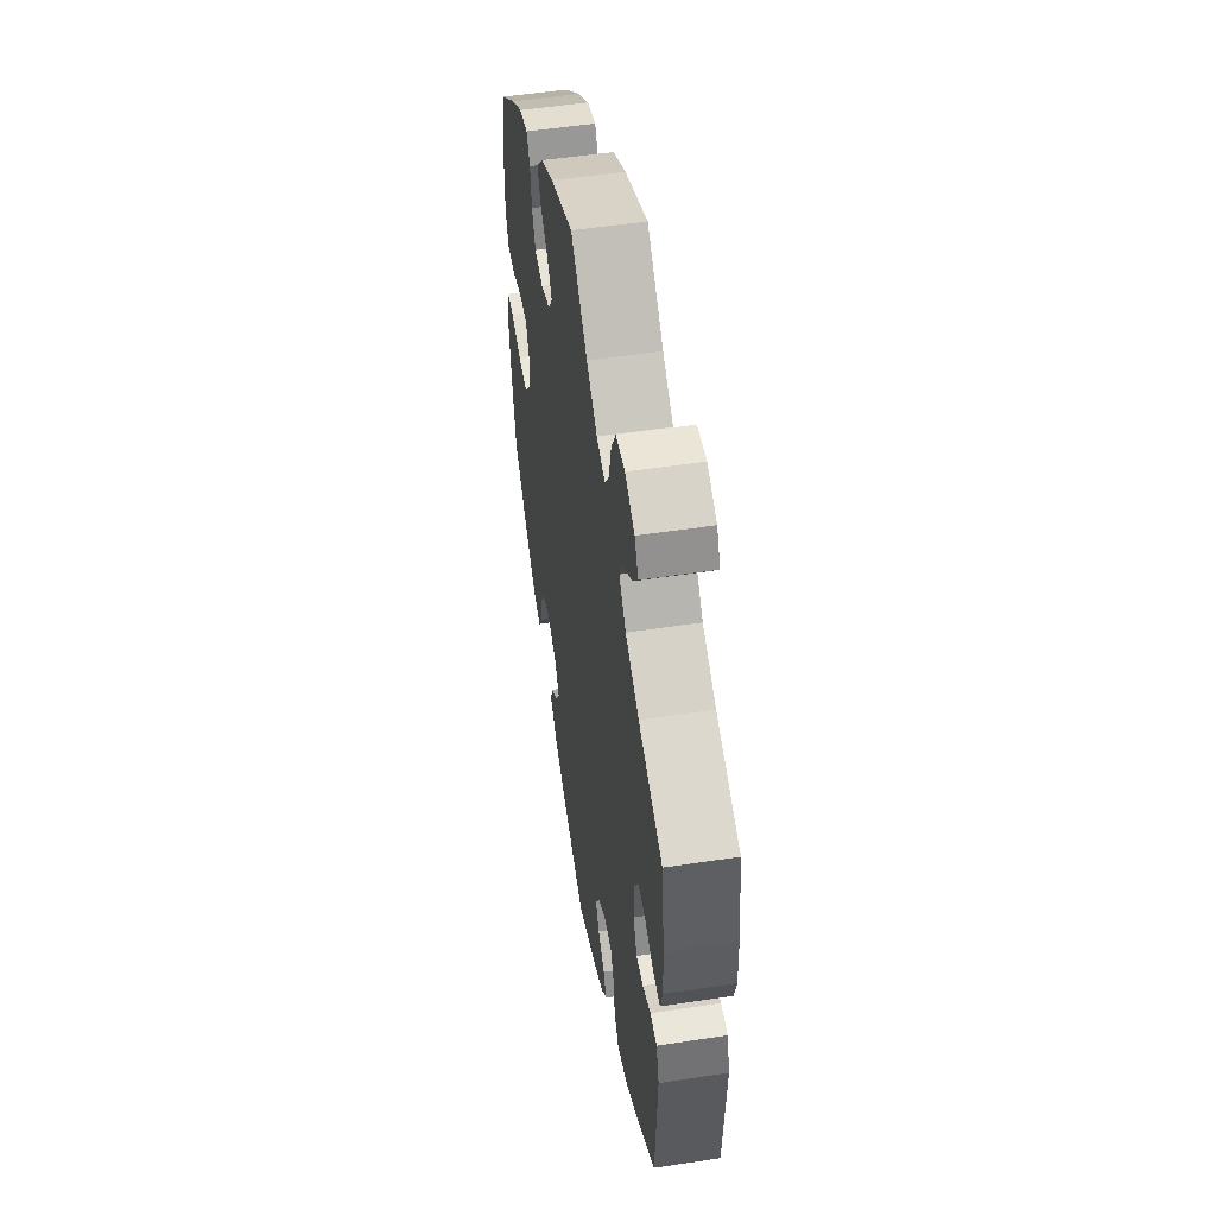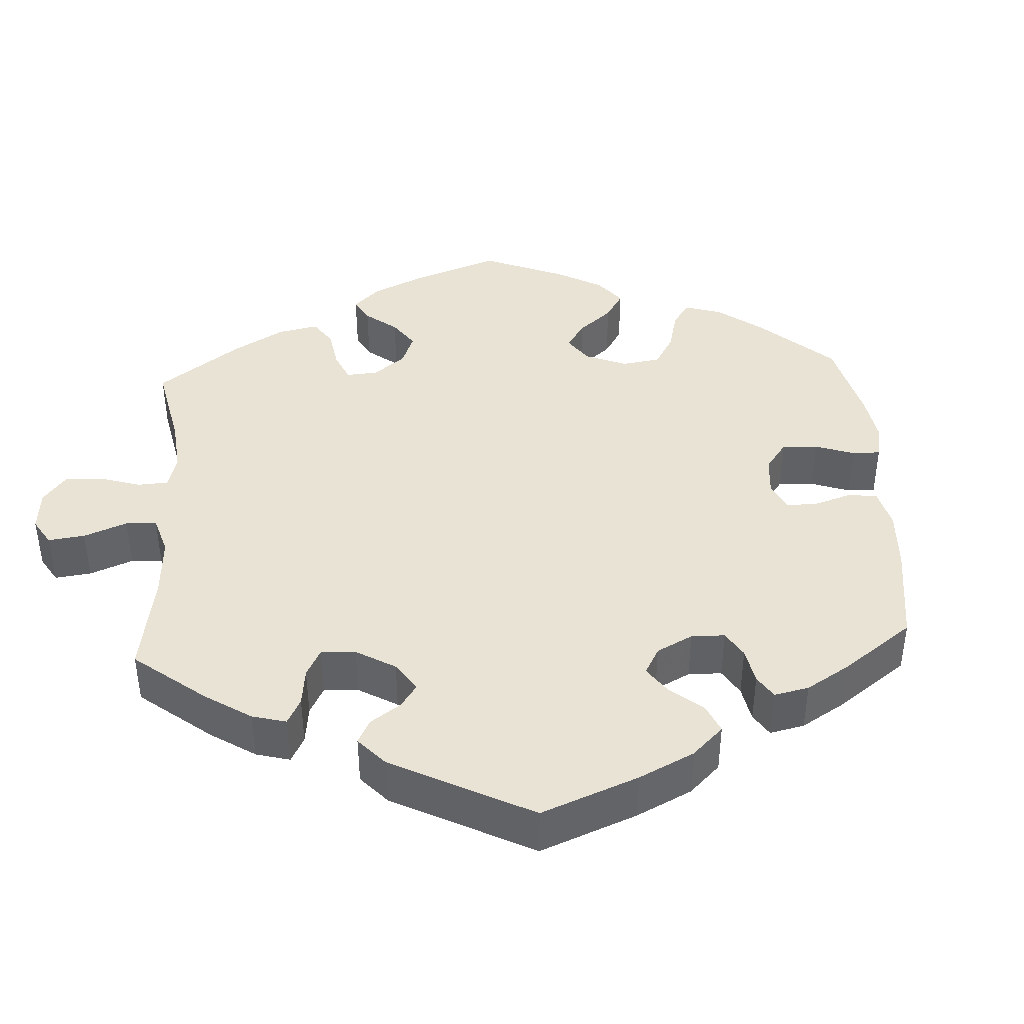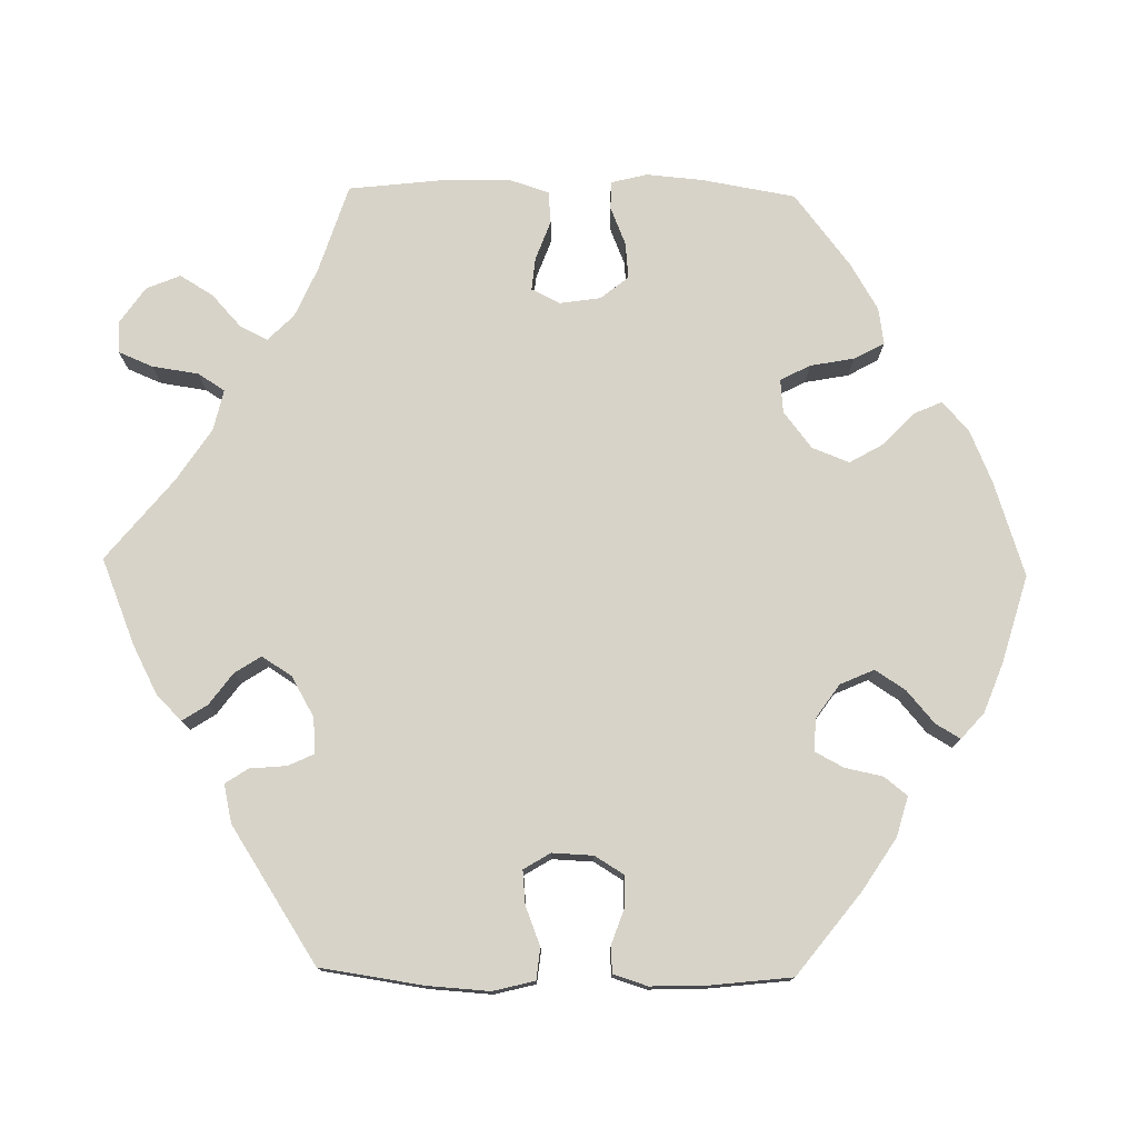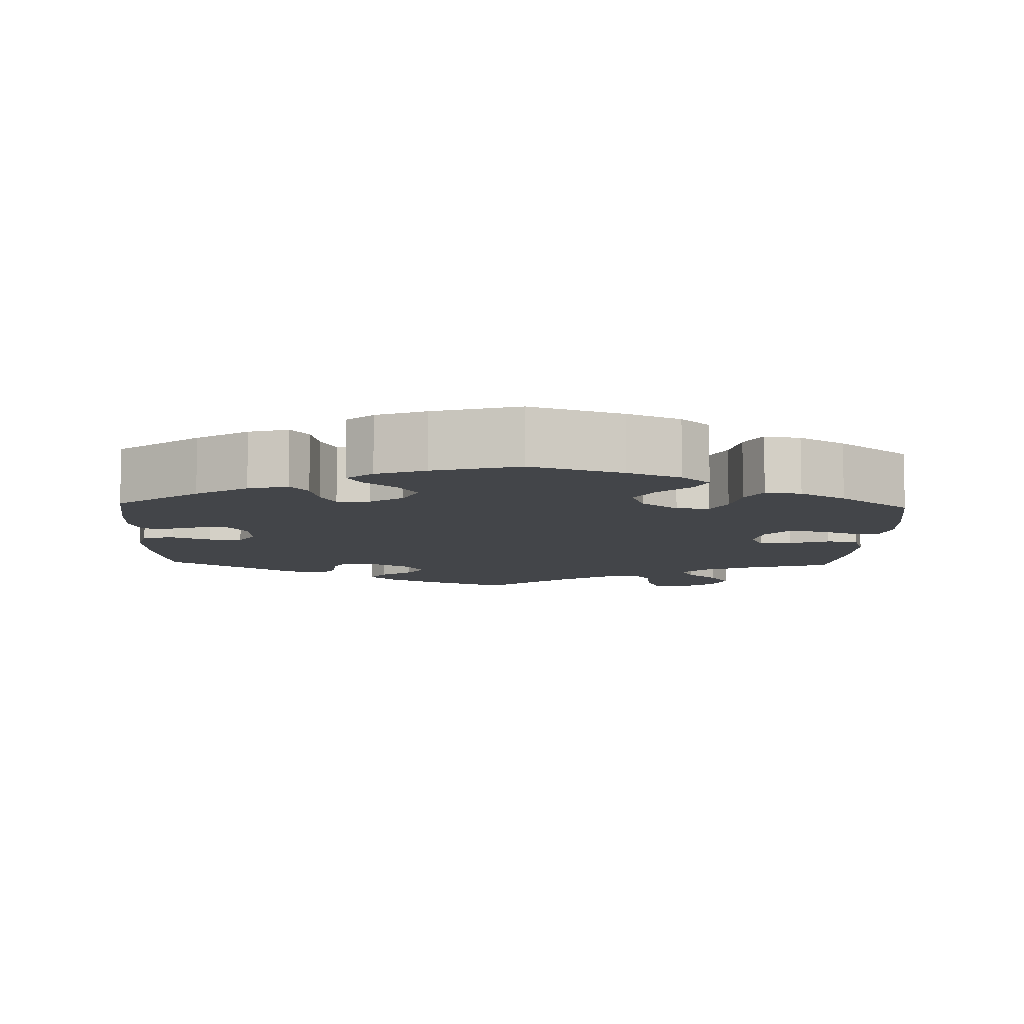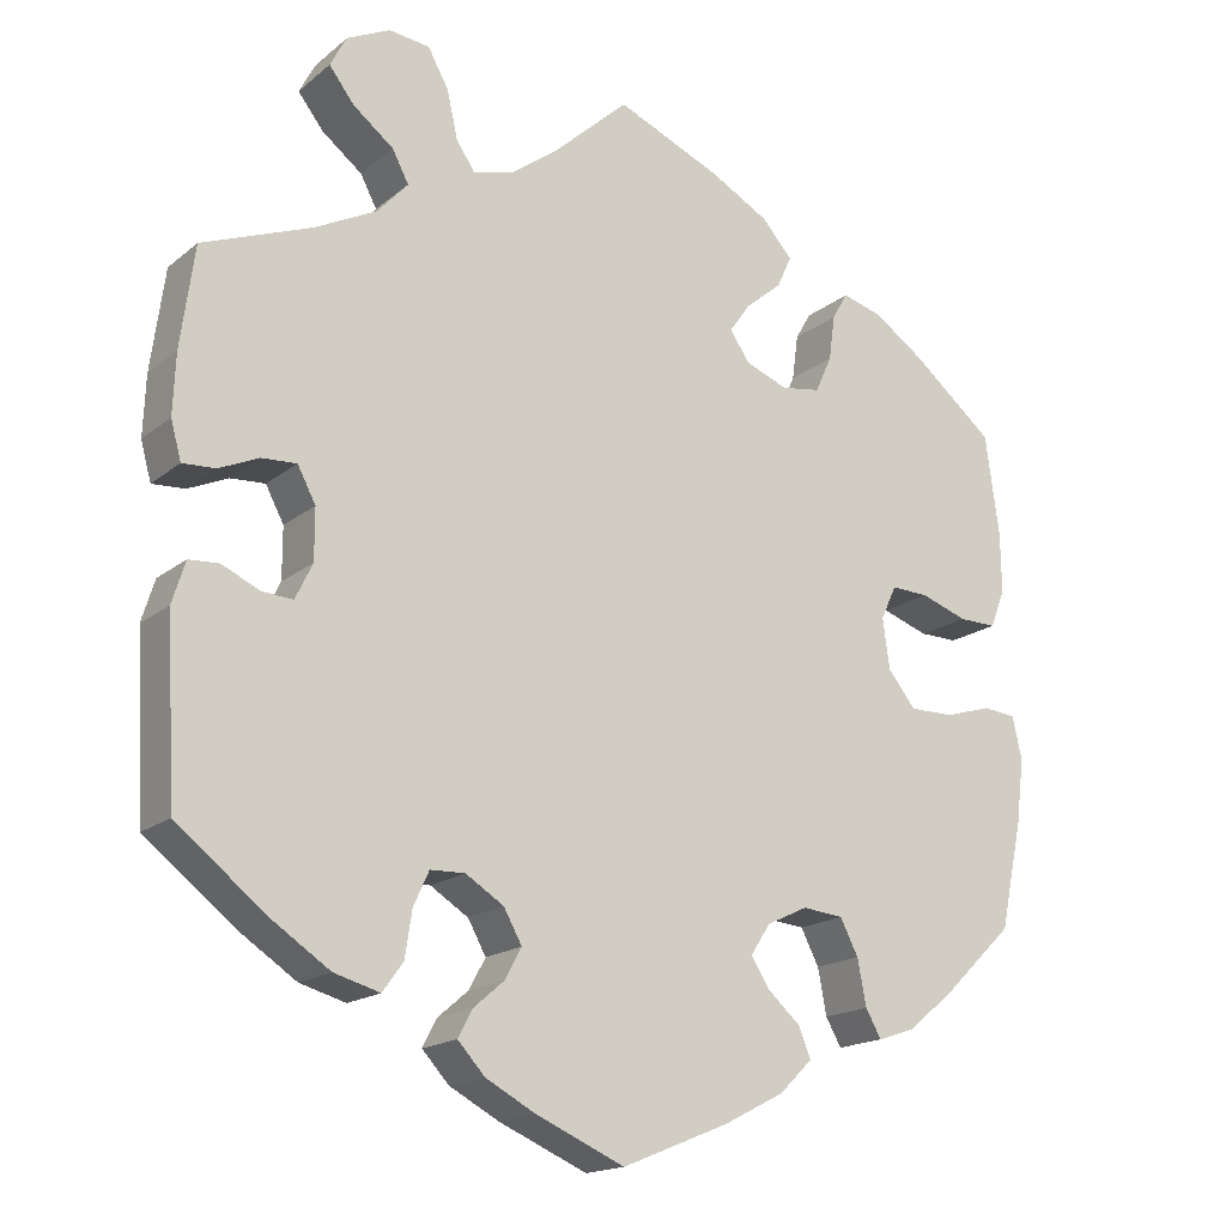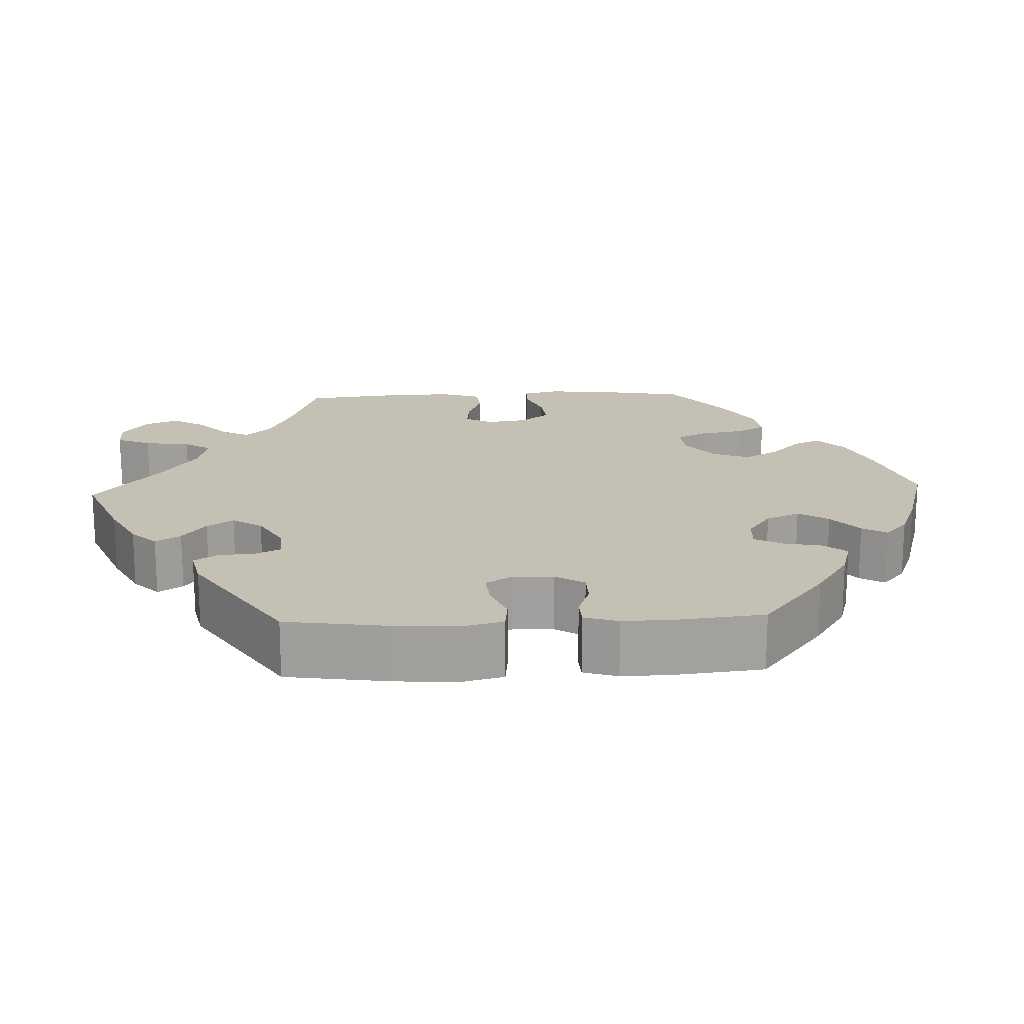
<metadata>
{"format":"obj","ext":"obj","renderer":"f3d","projection":"perspective","resolution":1024,"background":"white","views":[{"elev":52.4,"azim":80.7,"up":"+Z"},{"elev":41.2,"azim":116.6,"up":"+Y"},{"elev":76.8,"azim":151.1,"up":"+Y"},{"elev":-8.7,"azim":-122.1,"up":"+Y"},{"elev":-17.0,"azim":147.1,"up":"+Z"},{"elev":18.2,"azim":147.6,"up":"+Y"}]}
</metadata>
<code>
v 0.087 0.07 0.499
v 0.143 0.07 0.458
v 0.188 0.07 0.446
v 0.21 0.07 0.479
v 0.222 0.07 0.533
v 0.246 0.07 0.577
v 0.293 0.07 0.583
v 0.343 0.07 0.559
v 0.362 0.07 0.523
v 0.333 0.07 0.485
v 0.286 0.07 0.448
v 0.267 0.07 0.412
v 0.303 0.07 0.373
v 0.374 0.07 0.337
v 0.5 0.07 0.289
v 0.516 0.07 0.172
v 0.519 0.07 0.102
v 0.507 0.07 0.058
v 0.469 0.07 0.06
v 0.423 0.07 0.08
v 0.383 0.07 0.082
v 0.362 0.07 0.042
v 0.362 0.07 -0.017
v 0.382 0.07 -0.058
v 0.418 0.07 -0.055
v 0.461 0.07 -0.035
v 0.496 0.07 -0.037
v 0.511 0.07 -0.085
v 0.5 0.07 -0.289
v 0.395 0.07 -0.372
v 0.329 0.07 -0.416
v 0.276 0.07 -0.431
v 0.252 0.07 -0.398
v 0.244 0.07 -0.345
v 0.226 0.07 -0.306
v 0.186 0.07 -0.305
v 0.142 0.07 -0.333
v 0.121 0.07 -0.371
v 0.14 0.07 -0.406
v 0.176 0.07 -0.437
v 0.192 0.07 -0.468
v 0.161 0.07 -0.502
v 0.104 0.07 -0.533
v 0.001 0.07 -0.578
v -0.122 0.07 -0.528
v -0.192 0.07 -0.492
v -0.23 0.07 -0.455
v -0.216 0.07 -0.42
v -0.179 0.07 -0.387
v -0.157 0.07 -0.352
v -0.18 0.07 -0.317
v -0.227 0.07 -0.295
v -0.274 0.07 -0.3
v -0.295 0.07 -0.341
v -0.305 0.07 -0.394
v -0.323 0.07 -0.426
v -0.365 0.07 -0.412
v -0.418 0.07 -0.369
v -0.501 0.07 -0.289
v -0.527 0.07 -0.166
v -0.536 0.07 -0.092
v -0.525 0.07 -0.043
v -0.487 0.07 -0.039
v -0.433 0.07 -0.055
v -0.382 0.07 -0.055
v -0.35 0.07 -0.015
v -0.342 0.07 0.043
v -0.36 0.07 0.082
v -0.403 0.07 0.08
v -0.457 0.07 0.061
v -0.501 0.07 0.06
v -0.518 0.07 0.104
v -0.517 0.07 0.173
v -0.501 0.07 0.289
v -0.407 0.07 0.367
v -0.348 0.07 0.408
v -0.302 0.07 0.421
v -0.284 0.07 0.39
v -0.277 0.07 0.338
v -0.258 0.07 0.296
v -0.213 0.07 0.289
v -0.164 0.07 0.308
v -0.141 0.07 0.342
v -0.165 0.07 0.376
v -0.207 0.07 0.411
v -0.224 0.07 0.448
v -0.188 0.07 0.488
v -0.12 0.07 0.526
v 0 0.07 0.578
v 0.087 0 0.499
v 0.143 0 0.458
v 0.188 0 0.446
v 0.21 0 0.479
v 0.222 0 0.533
v 0.246 0 0.577
v 0.293 0 0.583
v 0.343 0 0.559
v 0.362 0 0.523
v 0.333 0 0.485
v 0.286 0 0.448
v 0.267 0 0.412
v 0.303 0 0.373
v 0.374 0 0.337
v 0.5 0 0.289
v 0.516 0 0.172
v 0.519 0 0.102
v 0.507 0 0.058
v 0.469 0 0.06
v 0.423 0 0.08
v 0.383 0 0.082
v 0.362 0 0.042
v 0.362 0 -0.017
v 0.382 0 -0.058
v 0.418 0 -0.055
v 0.461 0 -0.035
v 0.496 0 -0.037
v 0.511 0 -0.085
v 0.5 0 -0.289
v 0.395 0 -0.372
v 0.329 0 -0.416
v 0.276 0 -0.431
v 0.252 0 -0.398
v 0.244 0 -0.345
v 0.226 0 -0.306
v 0.186 0 -0.305
v 0.142 0 -0.333
v 0.121 0 -0.371
v 0.14 0 -0.406
v 0.176 0 -0.437
v 0.192 0 -0.468
v 0.161 0 -0.502
v 0.104 0 -0.533
v 0.001 0 -0.578
v -0.122 0 -0.528
v -0.192 0 -0.492
v -0.23 0 -0.455
v -0.216 0 -0.42
v -0.179 0 -0.387
v -0.157 0 -0.352
v -0.18 0 -0.317
v -0.227 0 -0.295
v -0.274 0 -0.3
v -0.295 0 -0.341
v -0.305 0 -0.394
v -0.323 0 -0.426
v -0.365 0 -0.412
v -0.418 0 -0.369
v -0.501 0 -0.289
v -0.527 0 -0.166
v -0.536 0 -0.092
v -0.525 0 -0.043
v -0.487 0 -0.039
v -0.433 0 -0.055
v -0.382 0 -0.055
v -0.35 0 -0.015
v -0.342 0 0.043
v -0.36 0 0.082
v -0.403 0 0.08
v -0.457 0 0.061
v -0.501 0 0.06
v -0.518 0 0.104
v -0.517 0 0.173
v -0.501 0 0.289
v -0.407 0 0.367
v -0.348 0 0.408
v -0.302 0 0.421
v -0.284 0 0.39
v -0.277 0 0.338
v -0.258 0 0.296
v -0.213 0 0.289
v -0.164 0 0.308
v -0.141 0 0.342
v -0.165 0 0.376
v -0.207 0 0.411
v -0.224 0 0.448
v -0.188 0 0.488
v -0.12 0 0.526
v 0 0 0.578
f 88 89 1
f 87 88 1 2
f 84 85 86 87
f 83 84 87 2
f 82 83 2 3
f 76 77 78 79
f 76 79 80
f 75 76 80
f 74 75 80
f 73 74 80 81
f 69 70 71 72
f 68 69 72 73
f 61 62 63 64
f 61 64 65
f 60 61 65
f 59 60 65
f 58 59 65 66
f 54 55 56 57
f 53 54 57 58
f 46 47 48 49
f 46 49 50
f 45 46 50
f 44 45 50
f 43 44 50 51
f 39 40 41 42
f 38 39 42 43
f 31 32 33 34
f 31 34 35
f 30 31 35
f 29 30 35
f 28 29 35 36
f 25 26 27 28
f 24 25 28 36
f 17 18 19 20
f 17 20 21
f 14 15 16 17
f 13 14 17 21
f 12 13 21 22
f 8 9 10 11
f 8 11 12
f 7 8 12
f 4 5 6 7
f 3 4 7 12
f 82 3 12 22
f 68 73 81
f 67 68 81 82
f 66 67 82 22
f 53 58 66 22
f 38 43 51
f 37 38 51 52
f 23 24 36 37
f 23 37 52
f 22 23 52 53
f 90 178 177
f 91 90 177 176
f 176 175 174 173
f 91 176 173 172
f 92 91 172 171
f 168 167 166 165
f 169 168 165
f 169 165 164
f 169 164 163
f 170 169 163 162
f 161 160 159 158
f 162 161 158 157
f 153 152 151 150
f 154 153 150
f 154 150 149
f 154 149 148
f 155 154 148 147
f 146 145 144 143
f 147 146 143 142
f 138 137 136 135
f 139 138 135
f 139 135 134
f 139 134 133
f 140 139 133 132
f 131 130 129 128
f 132 131 128 127
f 123 122 121 120
f 124 123 120
f 124 120 119
f 124 119 118
f 125 124 118 117
f 117 116 115 114
f 125 117 114 113
f 109 108 107 106
f 110 109 106
f 106 105 104 103
f 110 106 103 102
f 111 110 102 101
f 100 99 98 97
f 101 100 97
f 101 97 96
f 96 95 94 93
f 101 96 93 92
f 111 101 92 171
f 170 162 157
f 171 170 157 156
f 111 171 156 155
f 111 155 147 142
f 140 132 127
f 141 140 127 126
f 126 125 113 112
f 141 126 112
f 142 141 112 111
f 1 90 91 2
f 2 91 92 3
f 3 92 93 4
f 4 93 94 5
f 5 94 95 6
f 6 95 96 7
f 7 96 97 8
f 8 97 98 9
f 9 98 99 10
f 10 99 100 11
f 11 100 101 12
f 12 101 102 13
f 13 102 103 14
f 14 103 104 15
f 15 104 105 16
f 16 105 106 17
f 17 106 107 18
f 18 107 108 19
f 19 108 109 20
f 20 109 110 21
f 21 110 111 22
f 22 111 112 23
f 23 112 113 24
f 24 113 114 25
f 25 114 115 26
f 26 115 116 27
f 27 116 117 28
f 28 117 118 29
f 29 118 119 30
f 30 119 120 31
f 31 120 121 32
f 32 121 122 33
f 33 122 123 34
f 34 123 124 35
f 35 124 125 36
f 36 125 126 37
f 37 126 127 38
f 38 127 128 39
f 39 128 129 40
f 40 129 130 41
f 41 130 131 42
f 42 131 132 43
f 43 132 133 44
f 44 133 134 45
f 45 134 135 46
f 46 135 136 47
f 47 136 137 48
f 48 137 138 49
f 49 138 139 50
f 50 139 140 51
f 51 140 141 52
f 52 141 142 53
f 53 142 143 54
f 54 143 144 55
f 55 144 145 56
f 56 145 146 57
f 57 146 147 58
f 58 147 148 59
f 59 148 149 60
f 60 149 150 61
f 61 150 151 62
f 62 151 152 63
f 63 152 153 64
f 64 153 154 65
f 65 154 155 66
f 66 155 156 67
f 67 156 157 68
f 68 157 158 69
f 69 158 159 70
f 70 159 160 71
f 71 160 161 72
f 72 161 162 73
f 73 162 163 74
f 74 163 164 75
f 75 164 165 76
f 76 165 166 77
f 77 166 167 78
f 78 167 168 79
f 79 168 169 80
f 80 169 170 81
f 81 170 171 82
f 82 171 172 83
f 83 172 173 84
f 84 173 174 85
f 85 174 175 86
f 86 175 176 87
f 87 176 177 88
f 88 177 178 89
f 89 178 90 1

</code>
